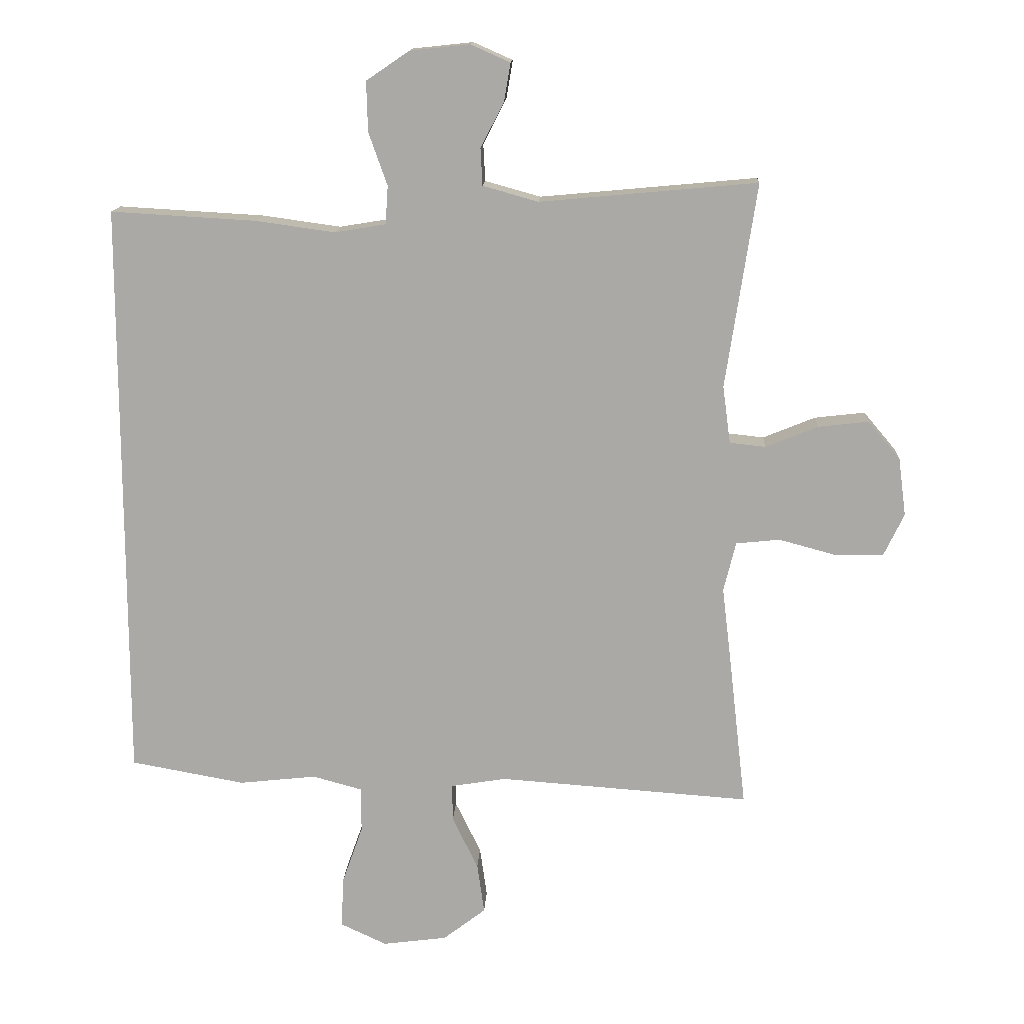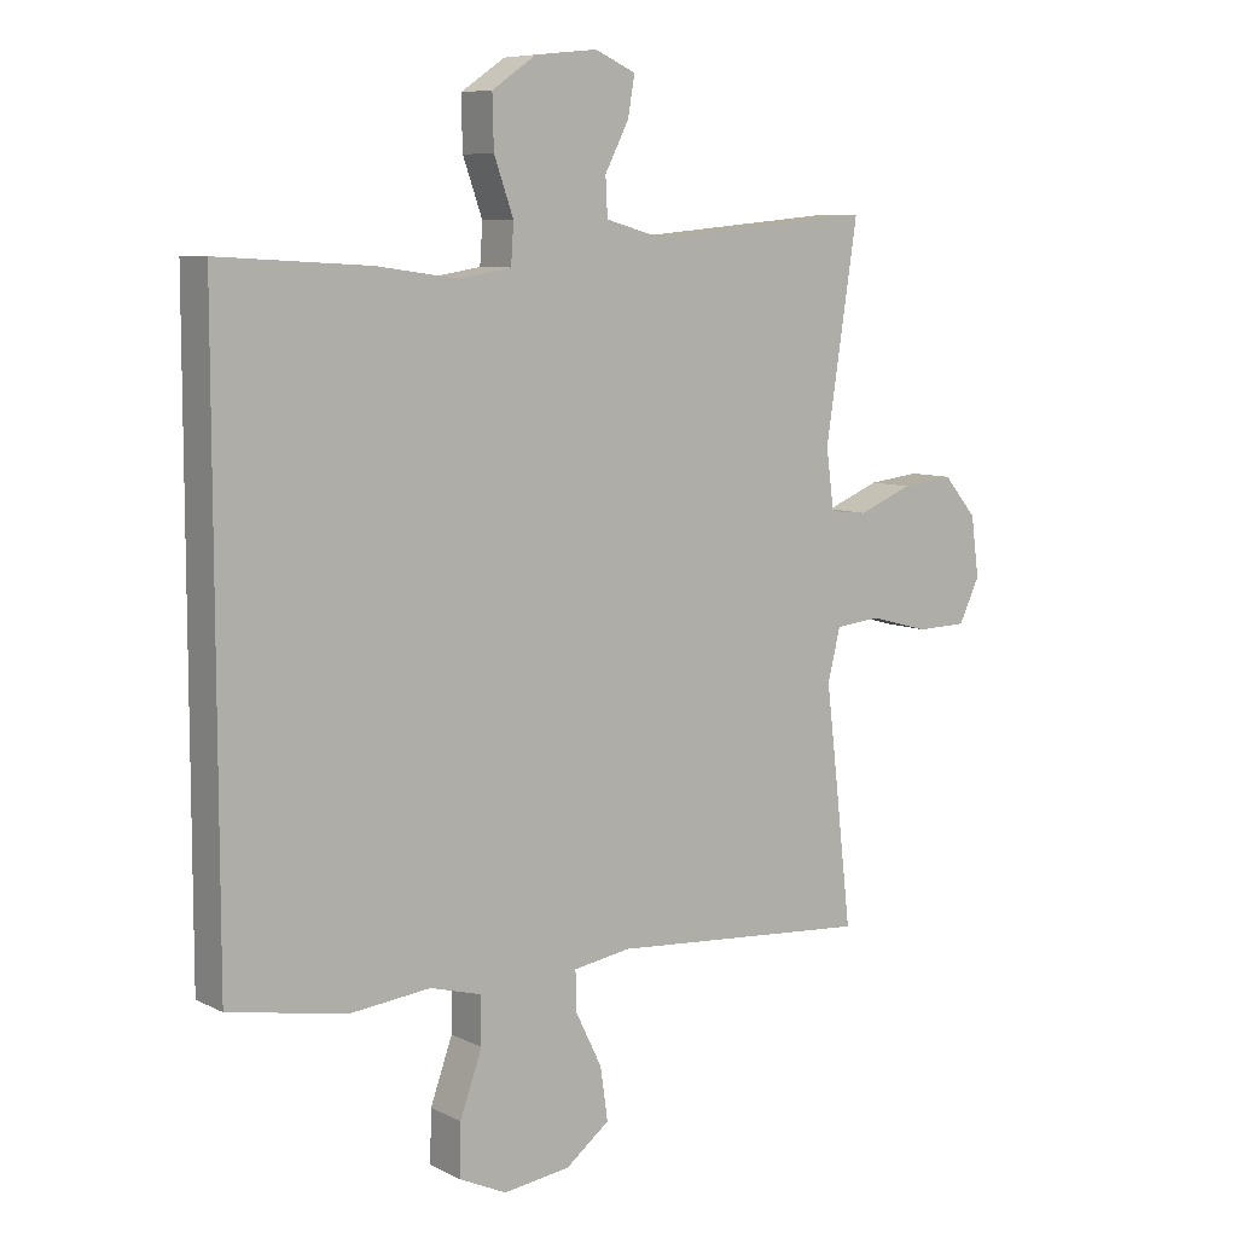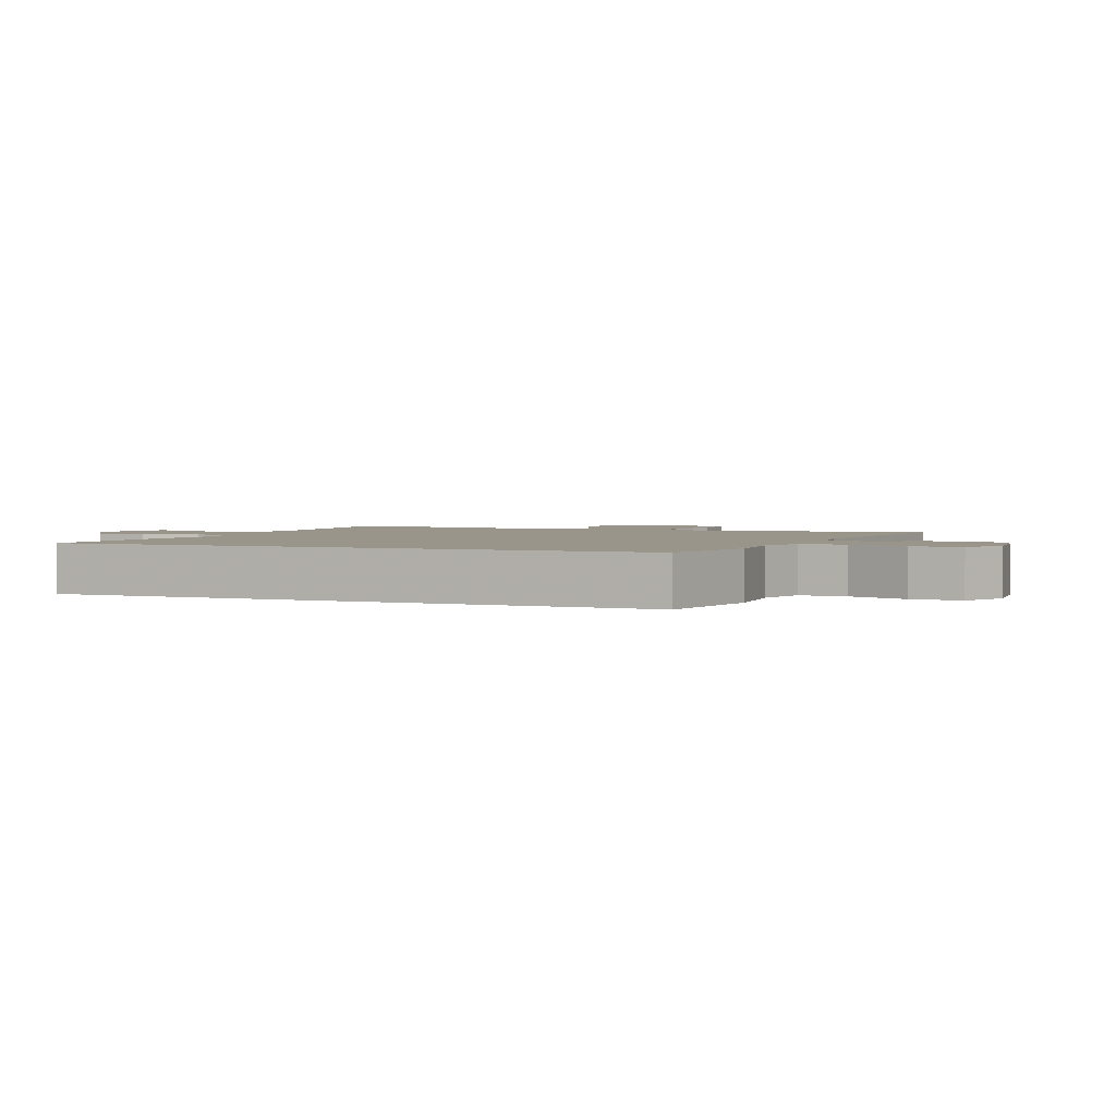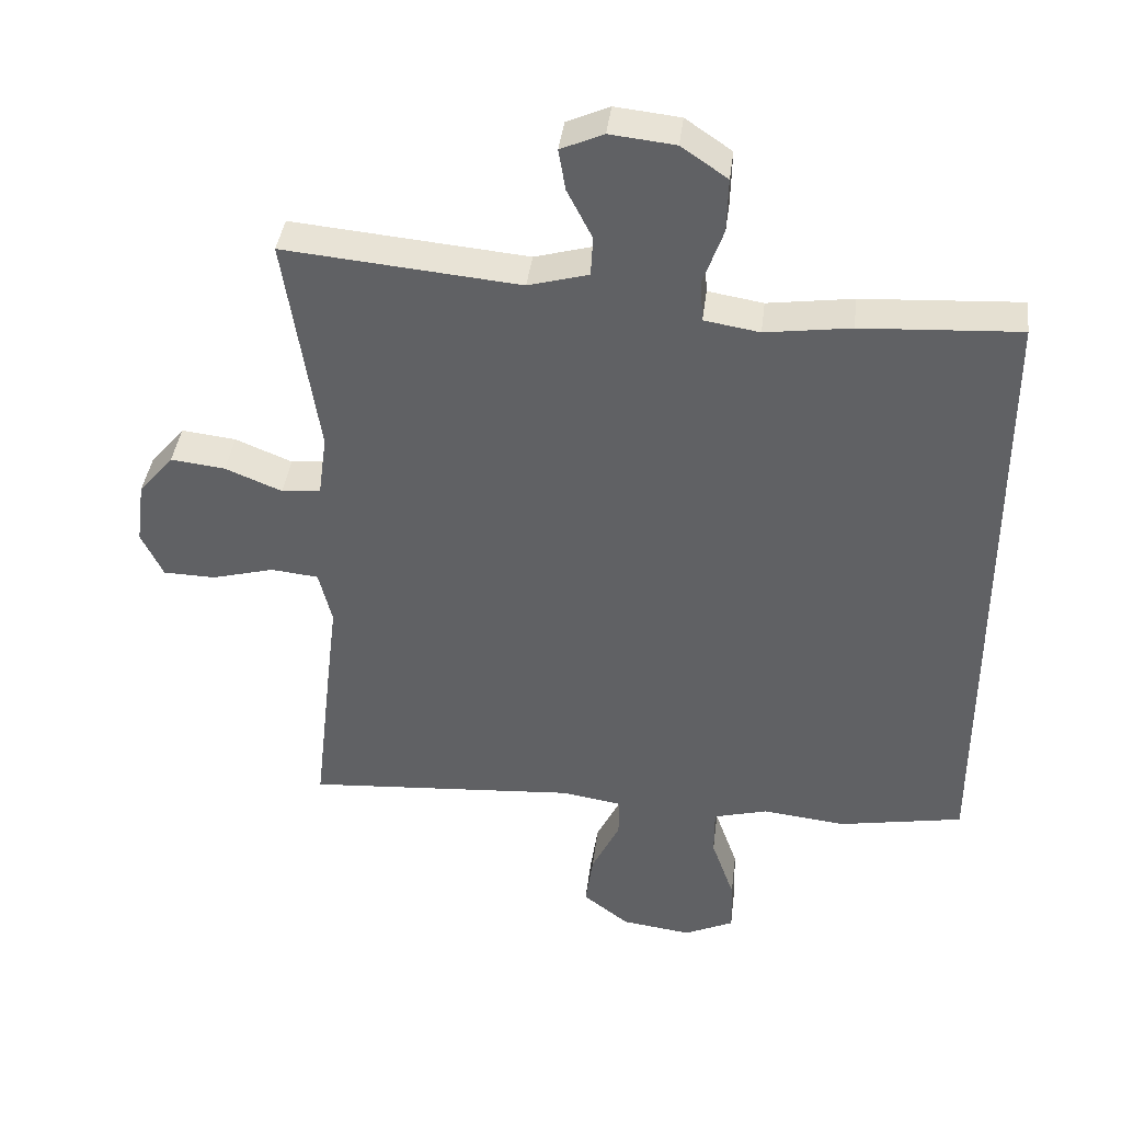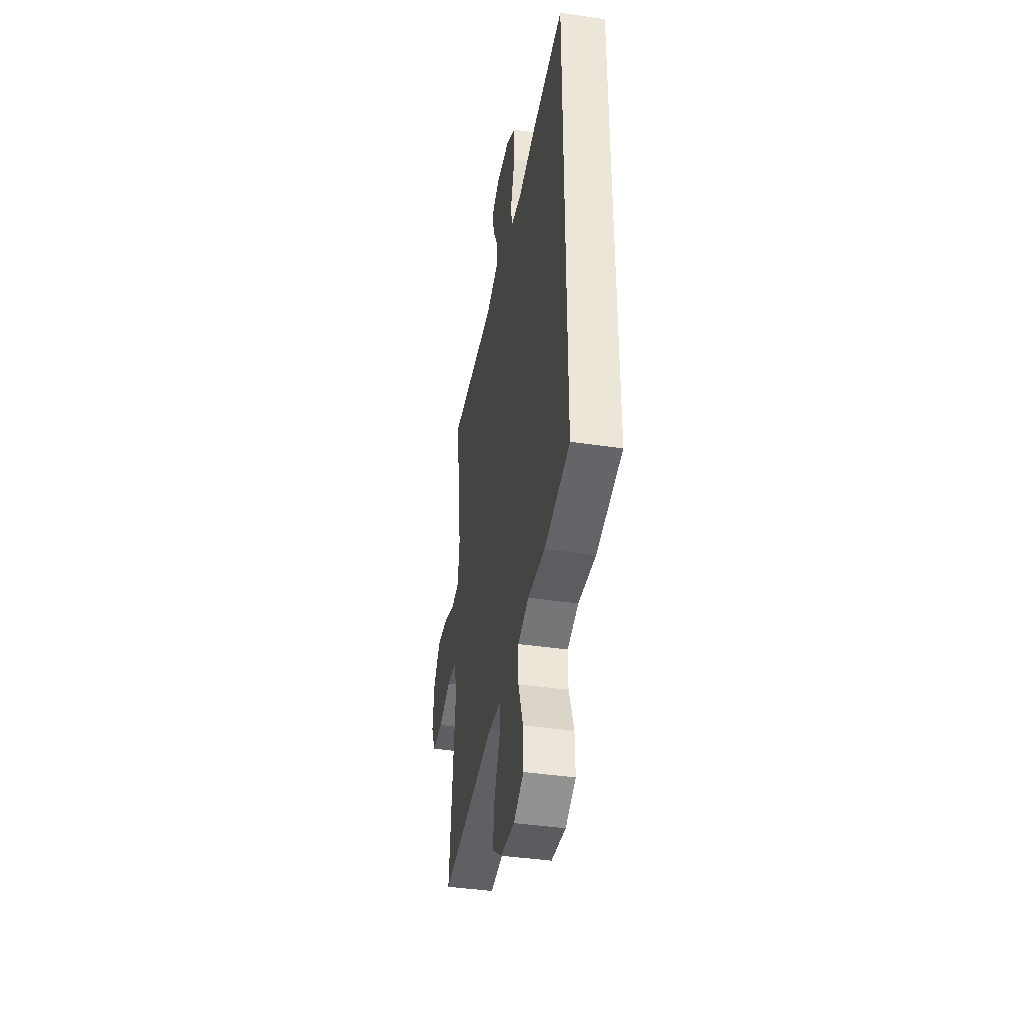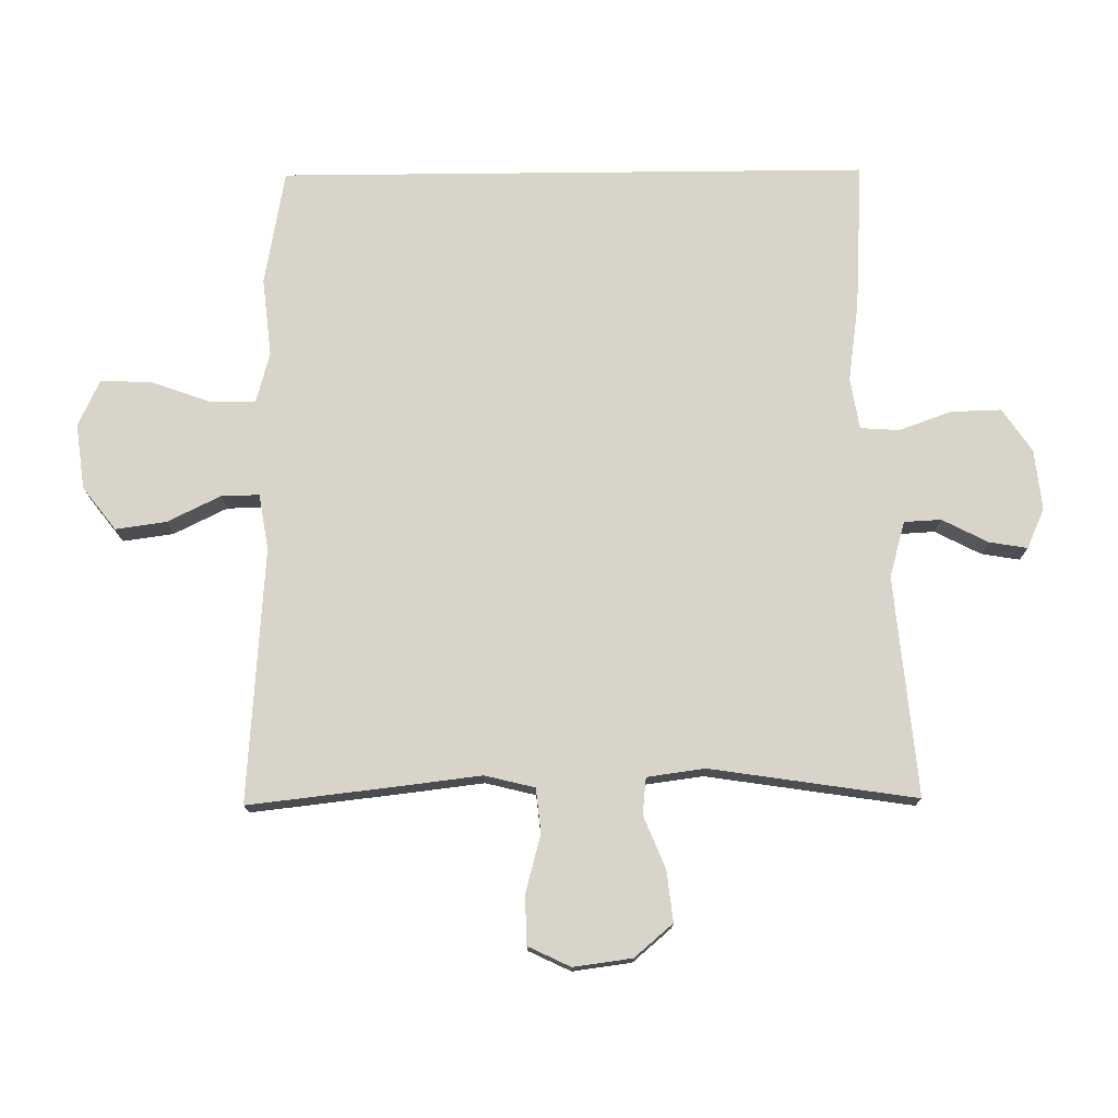
<metadata>
{"format":"obj","ext":"obj","renderer":"f3d","projection":"perspective","resolution":1024,"background":"white","views":[{"elev":14.1,"azim":-177.1,"up":"+Z"},{"elev":8.0,"azim":143.4,"up":"+Z"},{"elev":2.2,"azim":113.6,"up":"+Y"},{"elev":39.7,"azim":7.0,"up":"+Z"},{"elev":-41.4,"azim":79.9,"up":"+Z"},{"elev":75.4,"azim":-90.6,"up":"+Y"}]}
</metadata>
<code>
v 0.5 0.07 0.45
v 0.5 0.07 -0.455
v 0.323 0.07 -0.487
v 0.203 0.07 -0.474
v 0.126 0.07 -0.495
v 0.126 0.07 -0.565
v 0.159 0.07 -0.658
v 0.161 0.07 -0.735
v 0.09 0.07 -0.768
v -0.01 0.07 -0.755
v -0.076 0.07 -0.704
v -0.065 0.07 -0.626
v -0.025 0.07 -0.544
v -0.024 0.07 -0.486
v -0.11 0.07 -0.472
v -0.5 0.07 -0.5
v -0.473 0.07 -0.263
v -0.459 0.07 -0.146
v -0.478 0.07 -0.069
v -0.546 0.07 -0.062
v -0.635 0.07 -0.086
v -0.71 0.07 -0.084
v -0.741 0.07 -0.019
v -0.729 0.07 0.071
v -0.679 0.07 0.13
v -0.601 0.07 0.121
v -0.52 0.07 0.088
v -0.464 0.07 0.094
v -0.452 0.07 0.183
v -0.5 0.07 0.5
v -0.163 0.07 0.469
v -0.077 0.07 0.493
v -0.074 0.07 0.55
v -0.11 0.07 0.62
v -0.12 0.07 0.679
v -0.059 0.07 0.706
v 0.034 0.07 0.696
v 0.1 0.07 0.651
v 0.098 0.07 0.574
v 0.069 0.07 0.492
v 0.073 0.07 0.433
v 0.152 0.07 0.42
v 0.274 0.07 0.437
v 0.5 0 0.45
v 0.5 0 -0.455
v 0.323 0 -0.487
v 0.203 0 -0.474
v 0.126 0 -0.495
v 0.126 0 -0.565
v 0.159 0 -0.658
v 0.161 0 -0.735
v 0.09 0 -0.768
v -0.01 0 -0.755
v -0.076 0 -0.704
v -0.065 0 -0.626
v -0.025 0 -0.544
v -0.024 0 -0.486
v -0.11 0 -0.472
v -0.5 0 -0.5
v -0.473 0 -0.263
v -0.459 0 -0.146
v -0.478 0 -0.069
v -0.546 0 -0.062
v -0.635 0 -0.086
v -0.71 0 -0.084
v -0.741 0 -0.019
v -0.729 0 0.071
v -0.679 0 0.13
v -0.601 0 0.121
v -0.52 0 0.088
v -0.464 0 0.094
v -0.452 0 0.183
v -0.5 0 0.5
v -0.163 0 0.469
v -0.077 0 0.493
v -0.074 0 0.55
v -0.11 0 0.62
v -0.12 0 0.679
v -0.059 0 0.706
v 0.034 0 0.696
v 0.1 0 0.651
v 0.098 0 0.574
v 0.069 0 0.492
v 0.073 0 0.433
v 0.152 0 0.42
v 0.274 0 0.437
f 42 43 1 2
f 41 42 2 3
f 37 38 39 40
f 37 40 41
f 36 37 41
f 33 34 35 36
f 32 33 36 41
f 31 32 41 3
f 29 30 31 3
f 24 25 26 27
f 22 23 24 27
f 20 21 22 27
f 19 20 27 28
f 18 19 28 29
f 15 16 17 18
f 14 15 18 29
f 10 11 12 13
f 10 13 14
f 9 10 14
f 6 7 8 9
f 5 6 9 14
f 4 5 14 29
f 3 4 29
f 45 44 86 85
f 46 45 85 84
f 83 82 81 80
f 84 83 80
f 84 80 79
f 79 78 77 76
f 84 79 76 75
f 46 84 75 74
f 46 74 73 72
f 70 69 68 67
f 70 67 66 65
f 70 65 64 63
f 71 70 63 62
f 72 71 62 61
f 61 60 59 58
f 72 61 58 57
f 56 55 54 53
f 57 56 53
f 57 53 52
f 52 51 50 49
f 57 52 49 48
f 72 57 48 47
f 72 47 46
f 1 44 45 2
f 2 45 46 3
f 3 46 47 4
f 4 47 48 5
f 5 48 49 6
f 6 49 50 7
f 7 50 51 8
f 8 51 52 9
f 9 52 53 10
f 10 53 54 11
f 11 54 55 12
f 12 55 56 13
f 13 56 57 14
f 14 57 58 15
f 15 58 59 16
f 16 59 60 17
f 17 60 61 18
f 18 61 62 19
f 19 62 63 20
f 20 63 64 21
f 21 64 65 22
f 22 65 66 23
f 23 66 67 24
f 24 67 68 25
f 25 68 69 26
f 26 69 70 27
f 27 70 71 28
f 28 71 72 29
f 29 72 73 30
f 30 73 74 31
f 31 74 75 32
f 32 75 76 33
f 33 76 77 34
f 34 77 78 35
f 35 78 79 36
f 36 79 80 37
f 37 80 81 38
f 38 81 82 39
f 39 82 83 40
f 40 83 84 41
f 41 84 85 42
f 42 85 86 43
f 43 86 44 1

</code>
